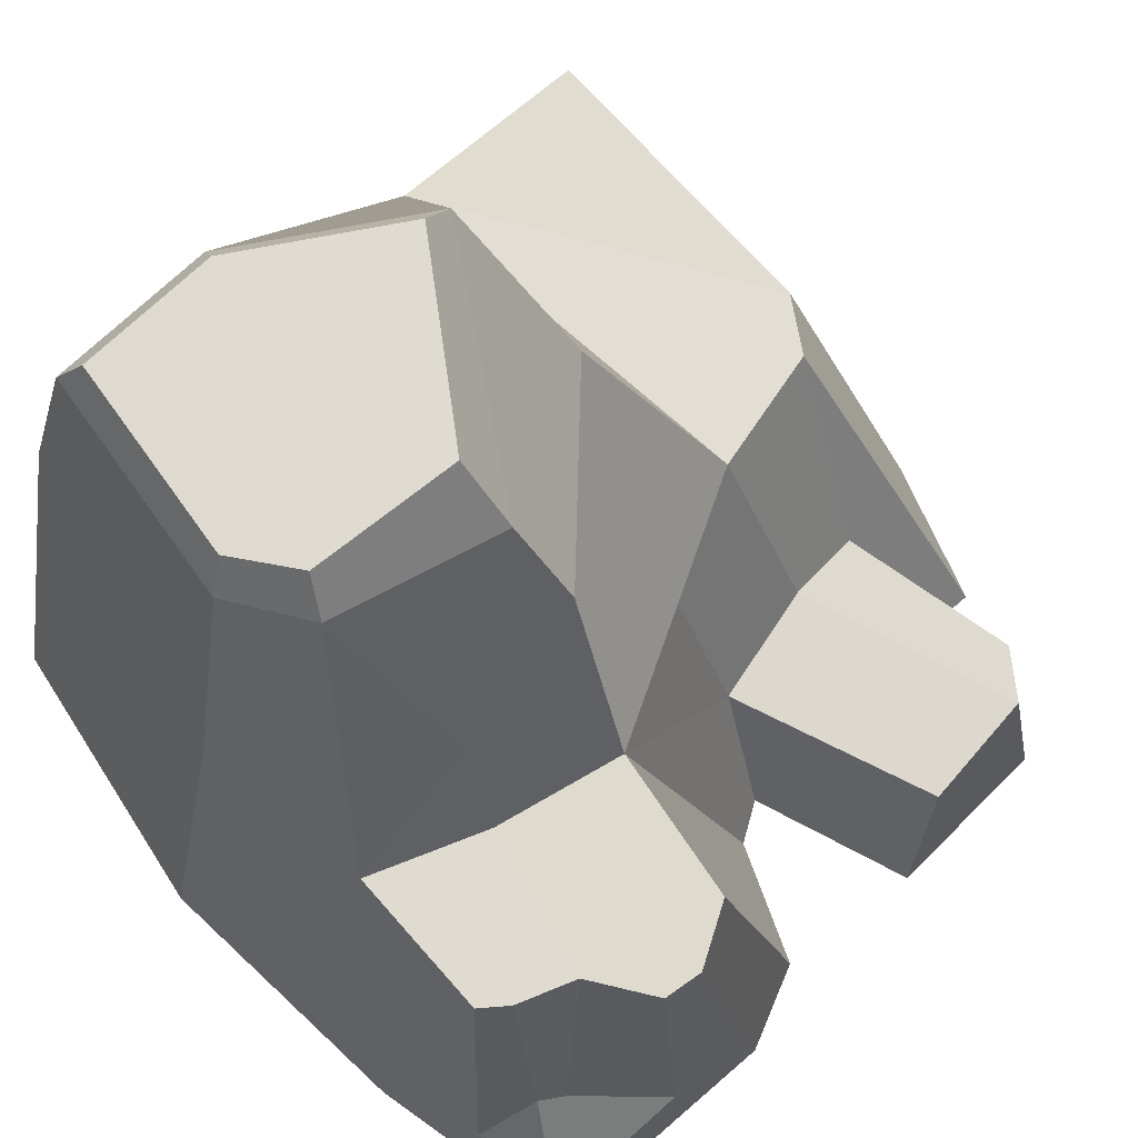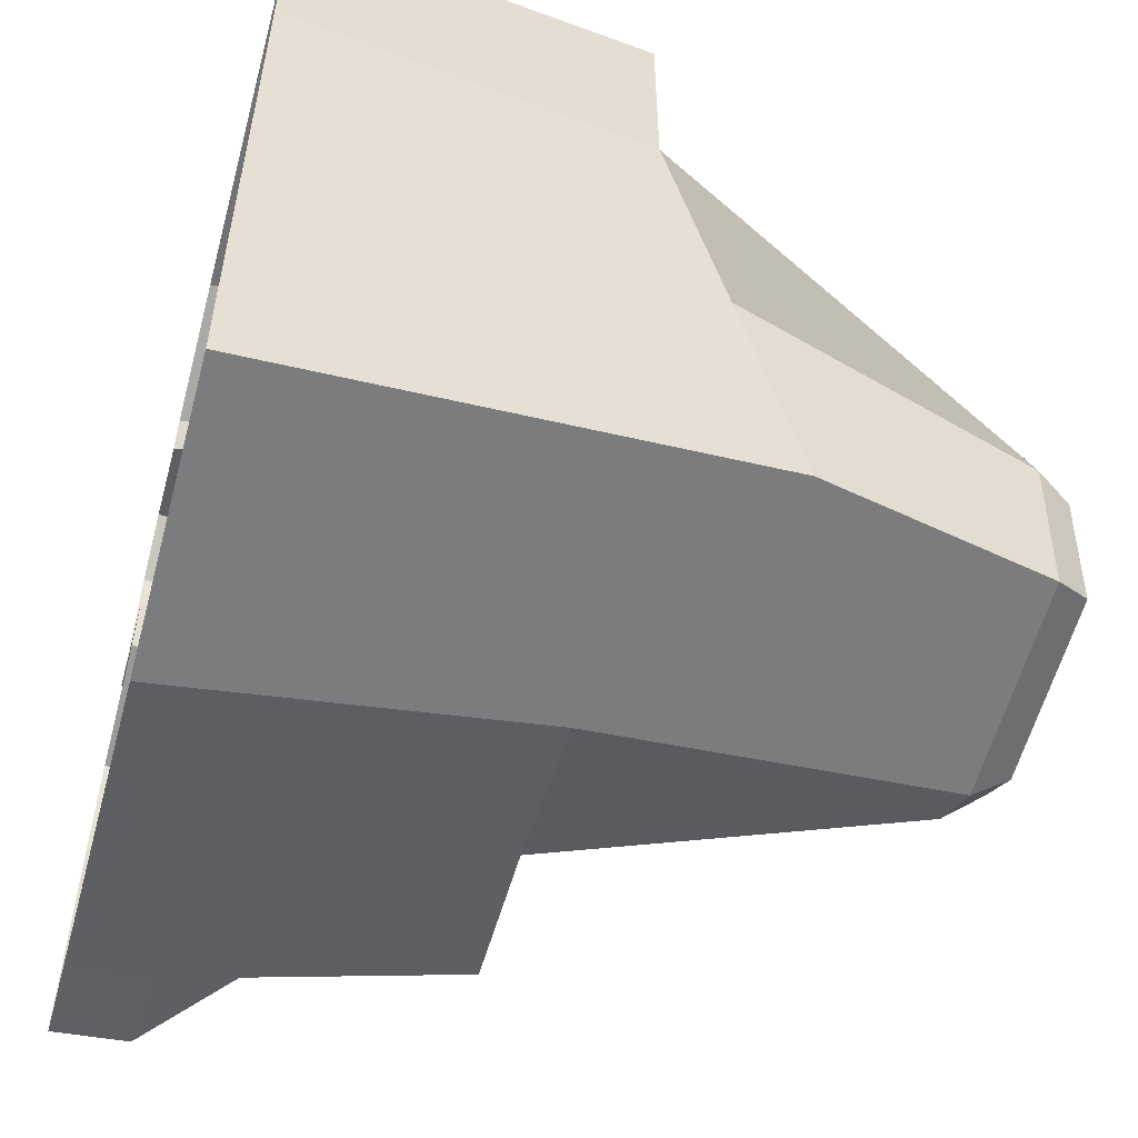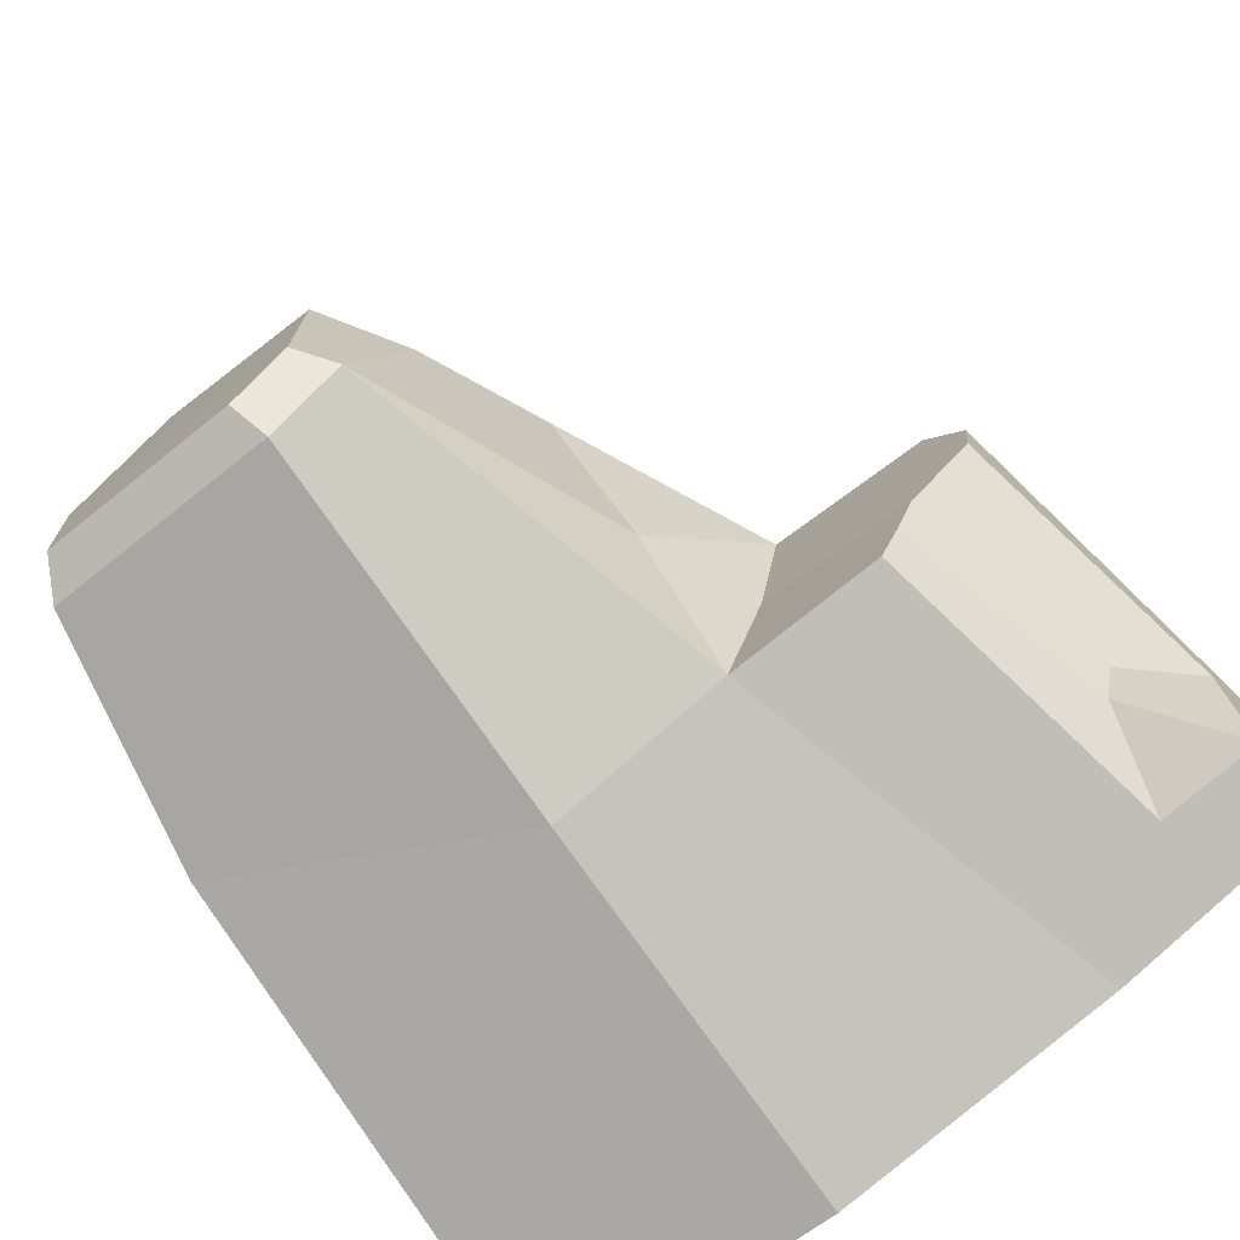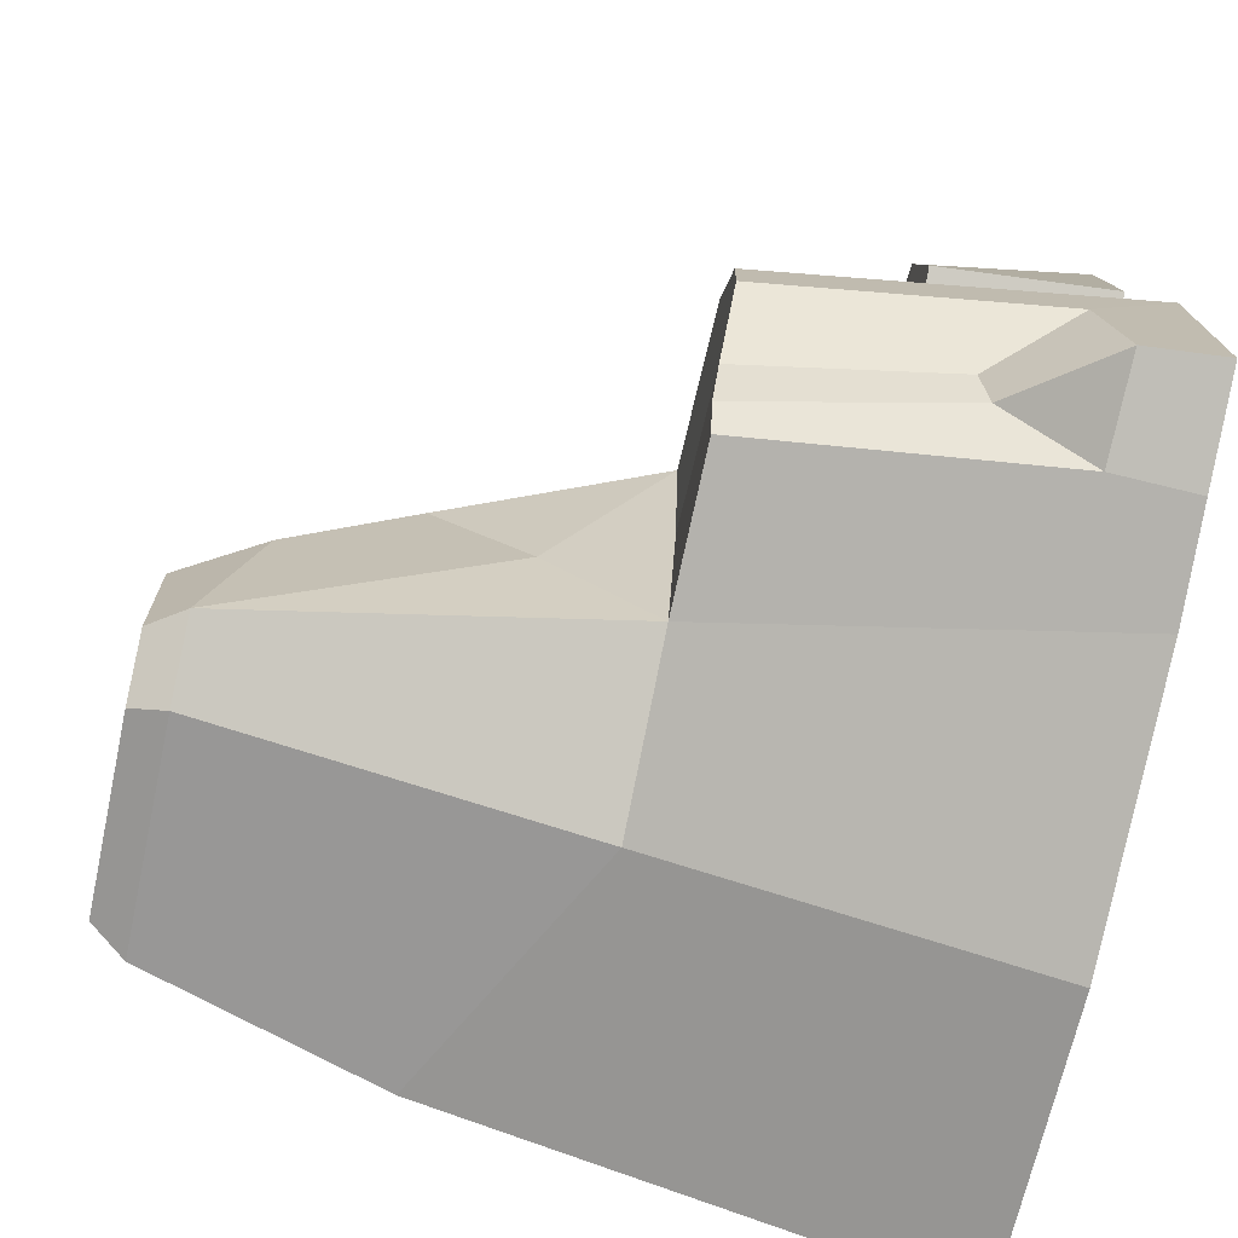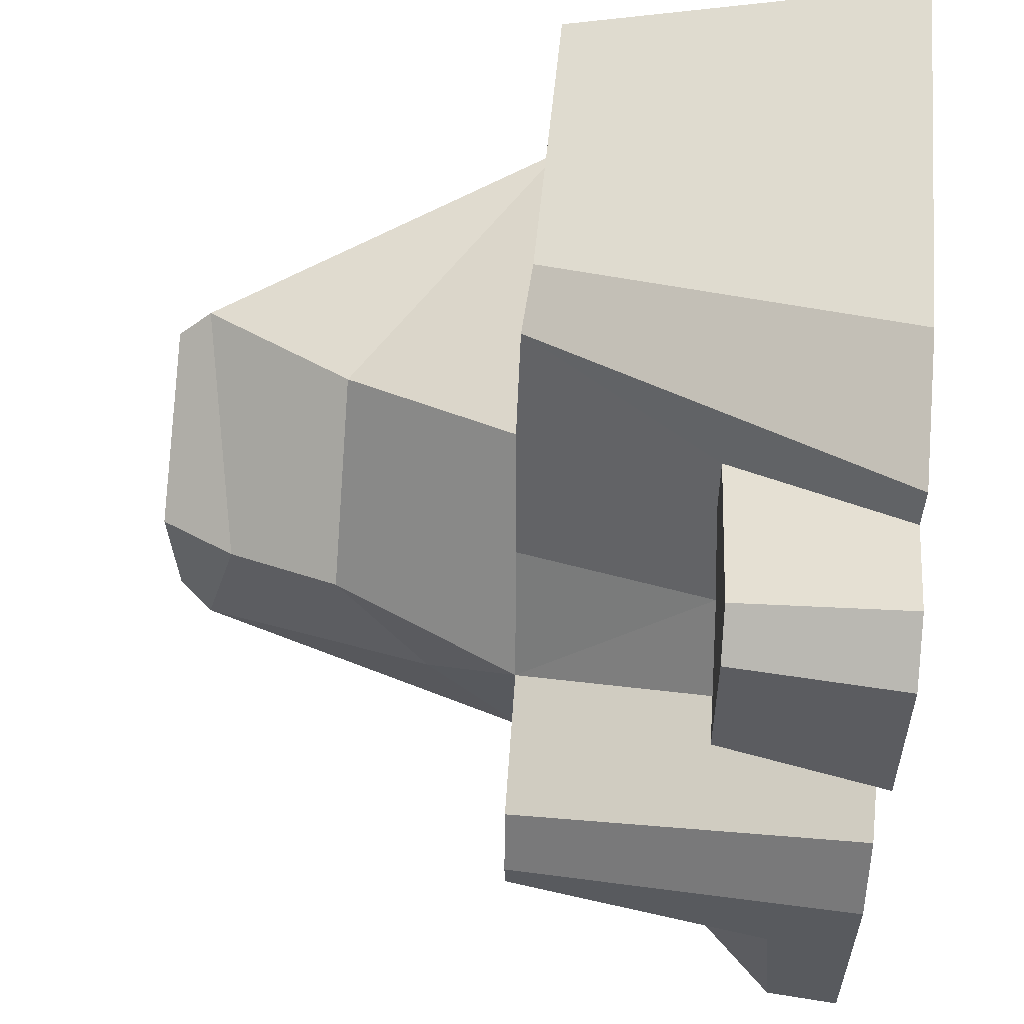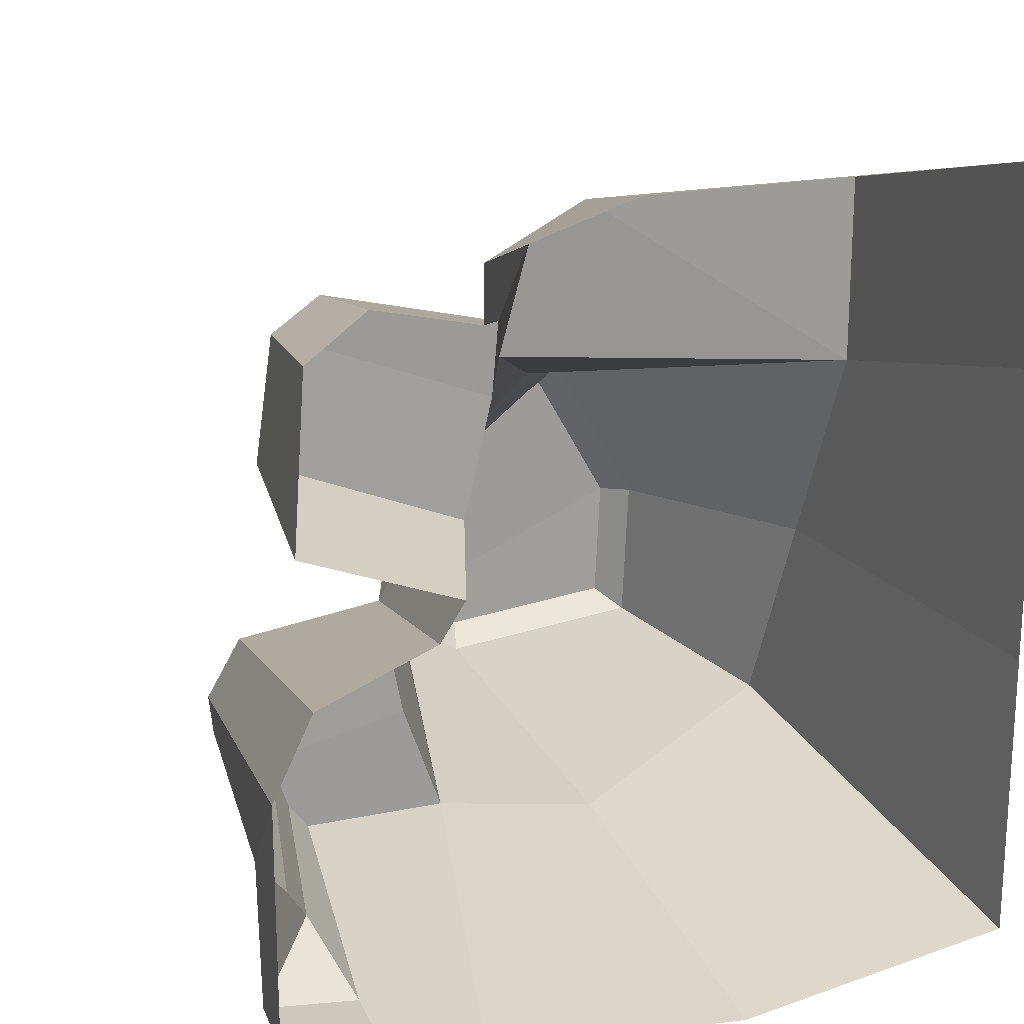
<metadata>
{"format":"obj","ext":"obj","renderer":"f3d","projection":"perspective","resolution":1024,"background":"white","views":[{"elev":70.2,"azim":-130.9,"up":"+Y"},{"elev":-54.4,"azim":74.7,"up":"+Z"},{"elev":-74.7,"azim":-141.1,"up":"+Z"},{"elev":-74.6,"azim":-102.2,"up":"+Z"},{"elev":58.2,"azim":-85.3,"up":"+Z"},{"elev":19.6,"azim":-22.1,"up":"+Z"}]}
</metadata>
<code>
o 2
v -0.06198 1.118 -0.5211
v 0.9508 -0.7826 -0.8537
v -0.1218 1.005 -0.08085
v 0.9508 -0.7826 0.7011
v -0.2858 0.1681 -0.6878
v -0.5216 -0.7826 -0.8883
v 0.4646 1.115 0.2549
v 0.7199 1.115 -0.1912
v 0.6992 1.11 -0.5939
v 0.8524 0.5003 -0.647
v -0.09186 0.2036 0.5836
v 0.9508 0.166 0.471
v -0.4549 0.175 -0.05368
v -0.6343 -0.7826 0.216
v -1.049 -0.7826 -0.7615
v -0.8469 -0.3603 -0.6571
v -0.2351 0.691 -0.01333
v -0.5691 -0.7826 0.3152
v -0.5216 -0.7826 0.9655
v 0.9508 -0.7826 1.226
v 0.9508 0.166 0.9962
v -0.9312 0.1629 -0.3534
v -0.7263 0.1755 -0.6177
v -0.3917 0.1706 -0.3876
v -0.7758 0.1676 -0.4659
v -1.033 -0.5876 -0.7606
v -0.7854 -0.7826 -0.8249
v -1.03 -0.5532 -0.3786
v -1.049 -0.7826 -0.3328
v -0.785 -0.5825 -0.7953
v -0.8868 -0.3271 -0.6018
v -0.6749 0.1681 -0.6851
v 0.1962 -0.7826 -0.9625
v 0.1216 1.11 -0.6481
v 0.1703 0.1643 -0.7736
v 0.9016 0.3332 -0.08802
v 0.9508 -0.7826 -0.07629
v 0.1883 0.6853 0.3739
v -0.2775 0.4424 -0.3617
v -0.9411 0.1646 -0.2522
v -0.8485 0.1706 -0.1023
v -0.9438 -0.7826 0.09597
v -1.049 -0.7826 -0.1184
v 0.1456 0.18 0.9972
v -0.002937 0.1988 0.9049
v -0.1381 -0.7826 1.226
v -0.5216 -0.7826 1.108
v -0.2615 0.1896 0.2745
v -0.9444 -0.7826 0.9171
v -0.9758 -0.7826 0.4712
v -0.7914 -0.7826 1.028
v -0.4038 -0.3422 0.3423
v -0.3203 -0.3206 0.646
v -0.3029 -0.3193 0.836
v -0.9282 -0.3358 0.5545
v -0.8828 -0.3358 0.8671
v -0.7606 -0.3358 0.9506
v 0.00756 1.211 -0.4858
v -0.008325 1.217 -0.1176
v 0.1513 1.204 -0.5974
v 0.6615 1.208 -0.2078
v 0.4438 1.208 0.1726
v 0.6438 1.204 -0.5512
f 17 38 7 3
f 2 10 36 37
f 37 36 12 4
f 9 63 61 8
f 13 39 5 24
f 35 34 9 10
f 14 18 52 13
f 28 31 16 26
f 39 1 5
f 12 21 20 4
f 6 27 30 32 5
f 5 32 23 25 24
f 43 28 29
f 29 28 26 15
f 27 15 26 30
f 26 16 30
f 23 16 31 25
f 30 16 23 32
f 22 25 31 28
f 6 5 35 33
f 33 35 10 2
f 12 38 11
f 12 36 8 7
f 36 10 9 8
f 11 38 17 13 48
f 17 39 13
f 17 3 1 39
f 24 25 22 40 41 13
f 41 42 14 13
f 42 41 40 43
f 12 44 21
f 20 21 44 46
f 47 46 44 45
f 48 52 53 11
f 49 51 57 56
f 48 13 52
f 7 38 12
f 54 53 56 57
f 52 55 56 53
f 40 22 28 43
f 50 55 52 18
f 51 19 54 57
f 49 56 55 50
f 11 53 54 45
f 45 54 19 47
f 59 62 61 58
f 34 60 63 9
f 3 59 58 1
f 7 62 59 3
f 8 61 62 7
f 1 58 60 34
f 1 34 35 5
f 60 58 61 63
f 11 45 44 12

</code>
